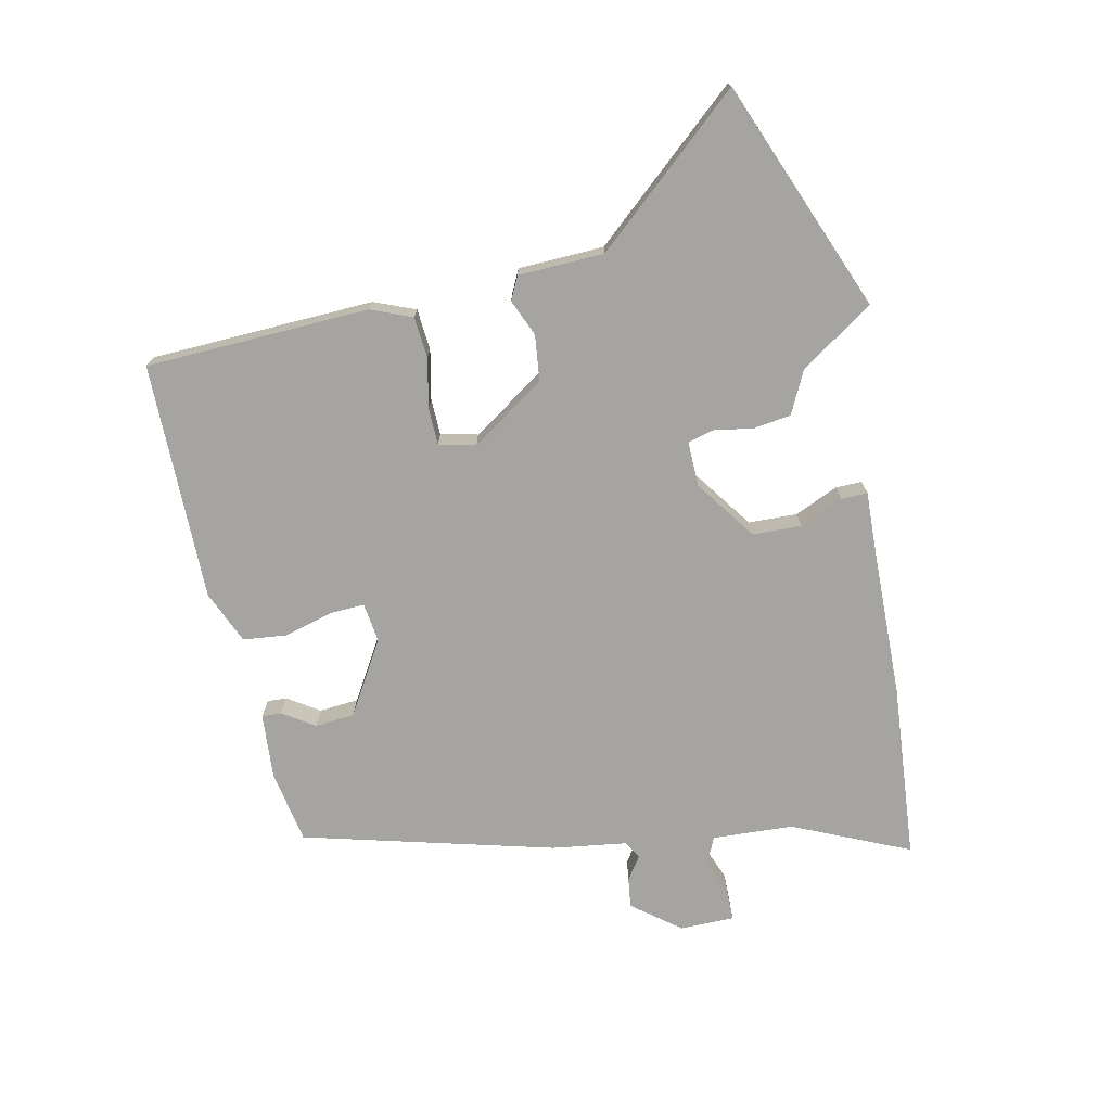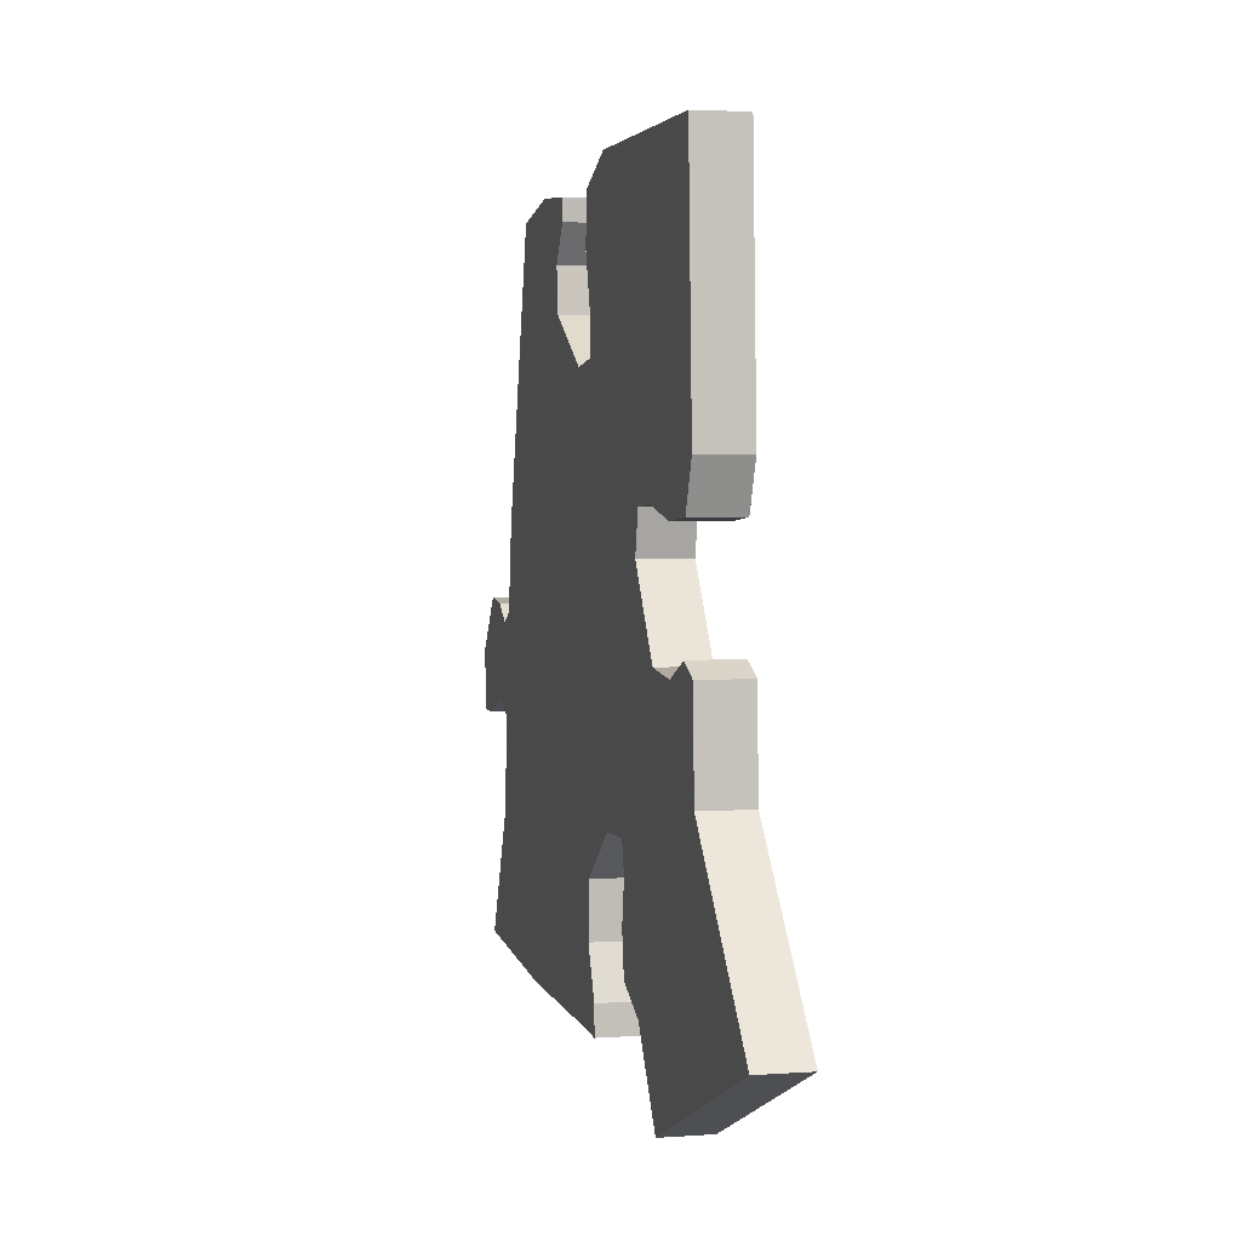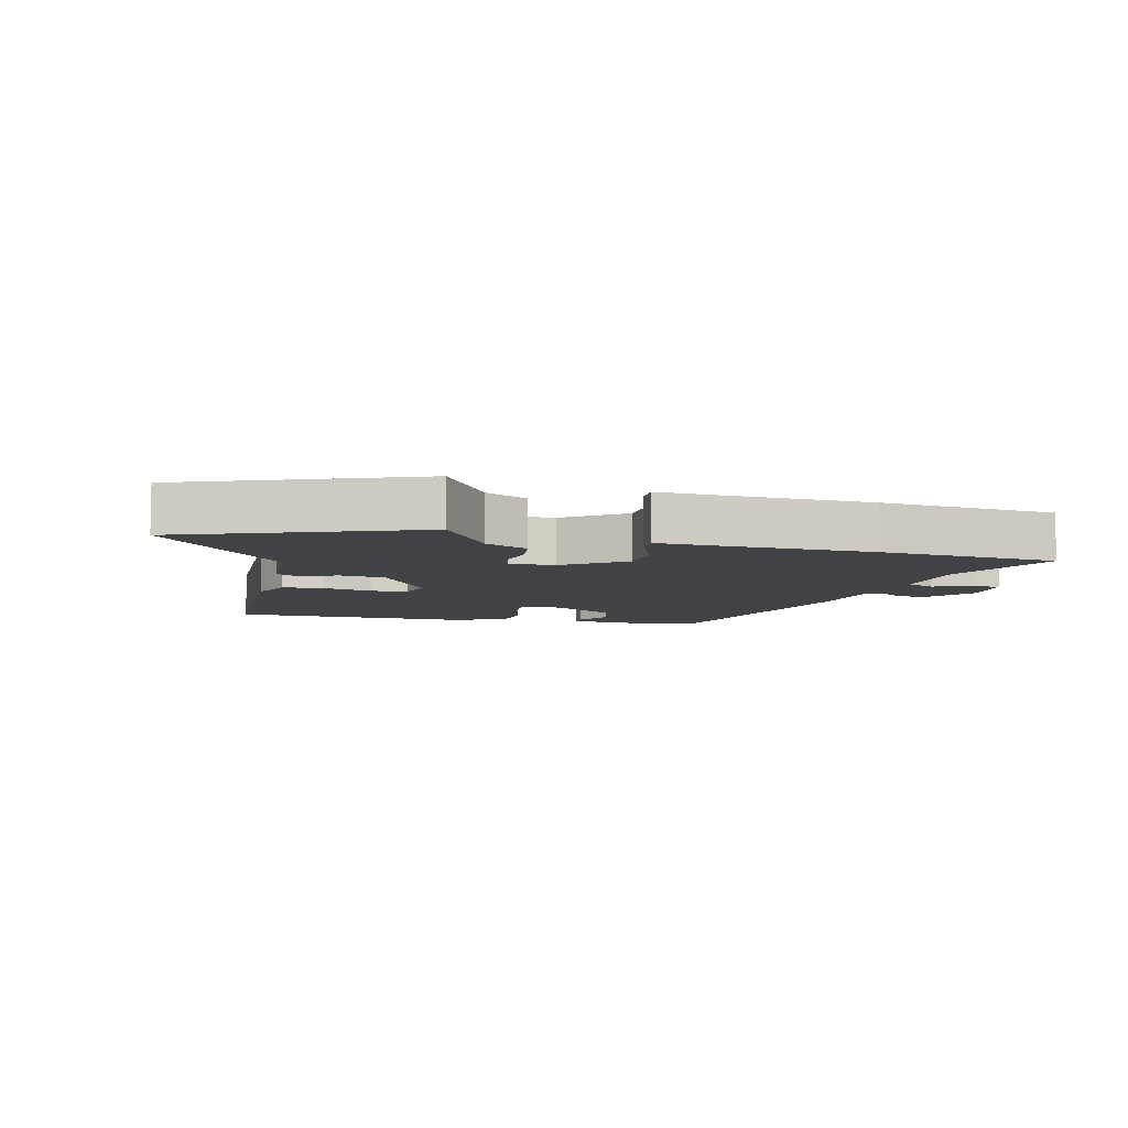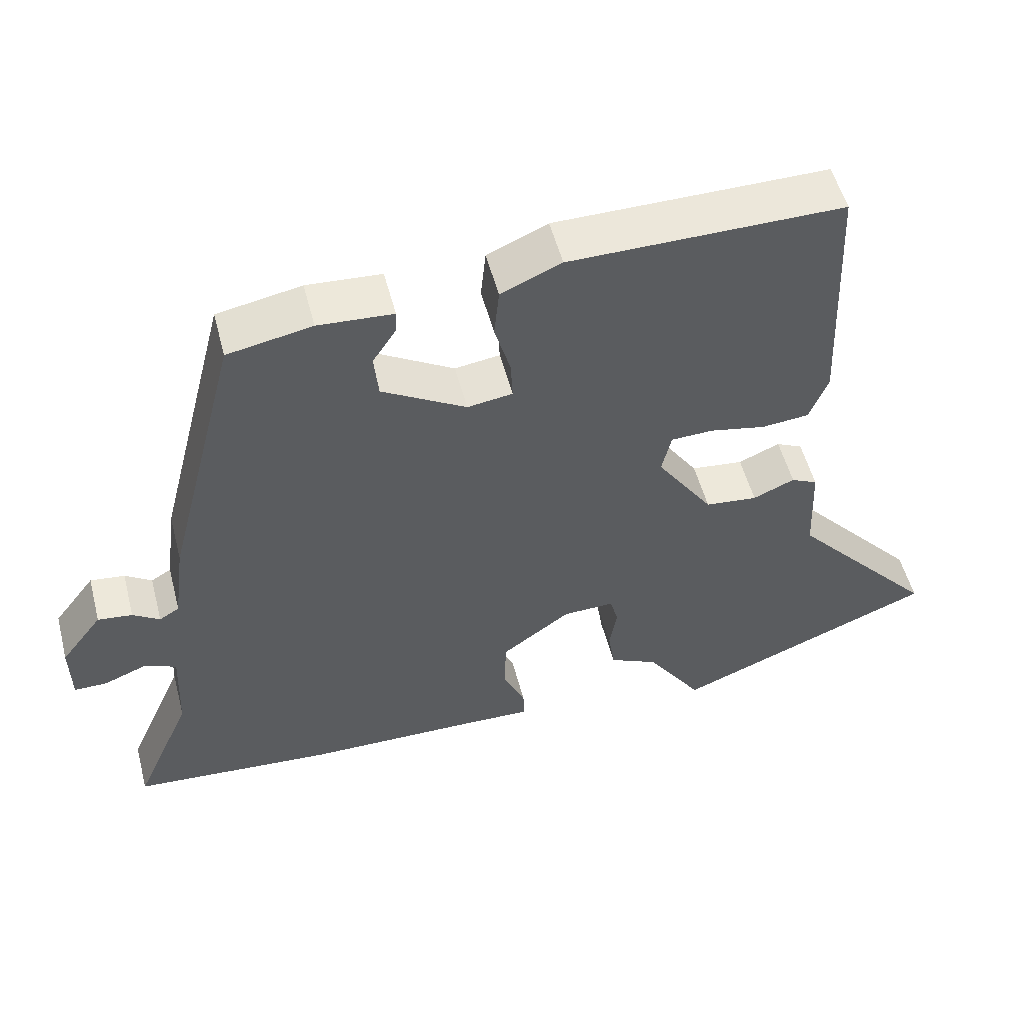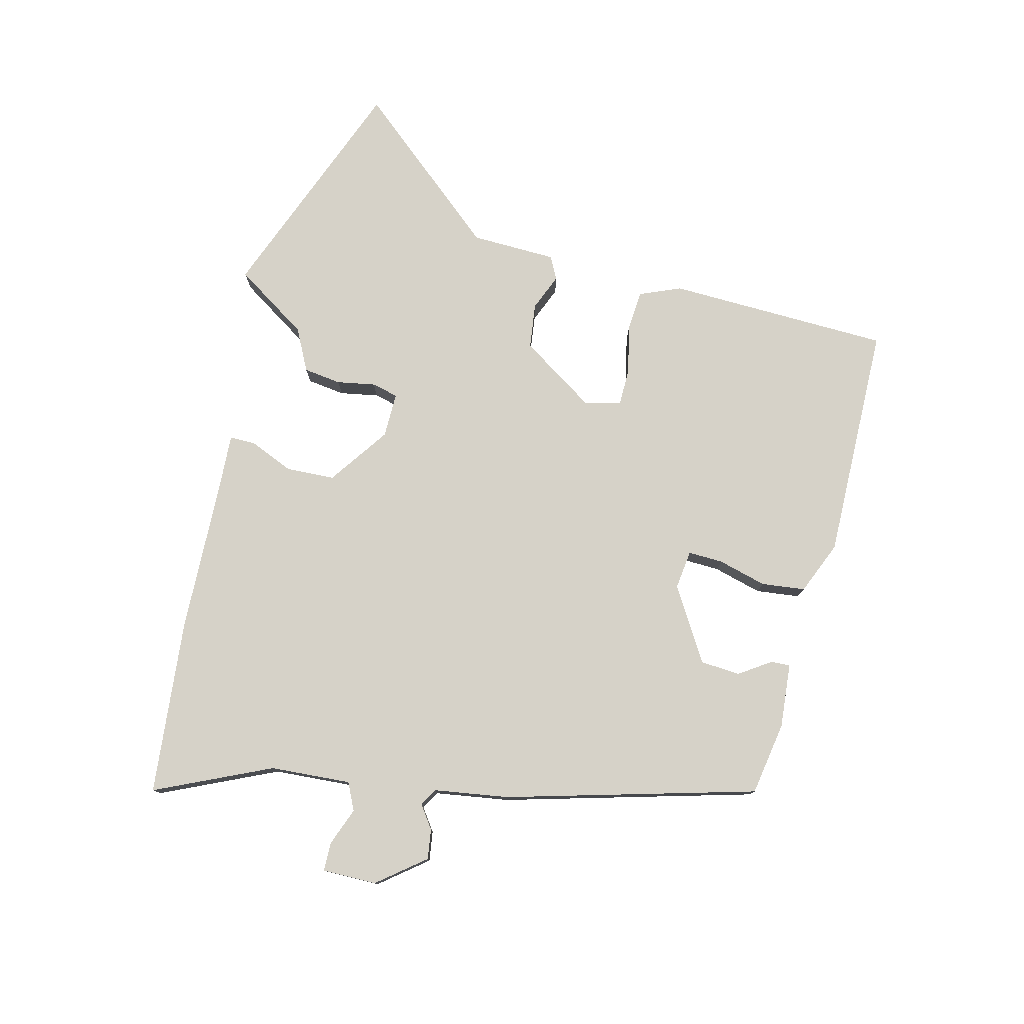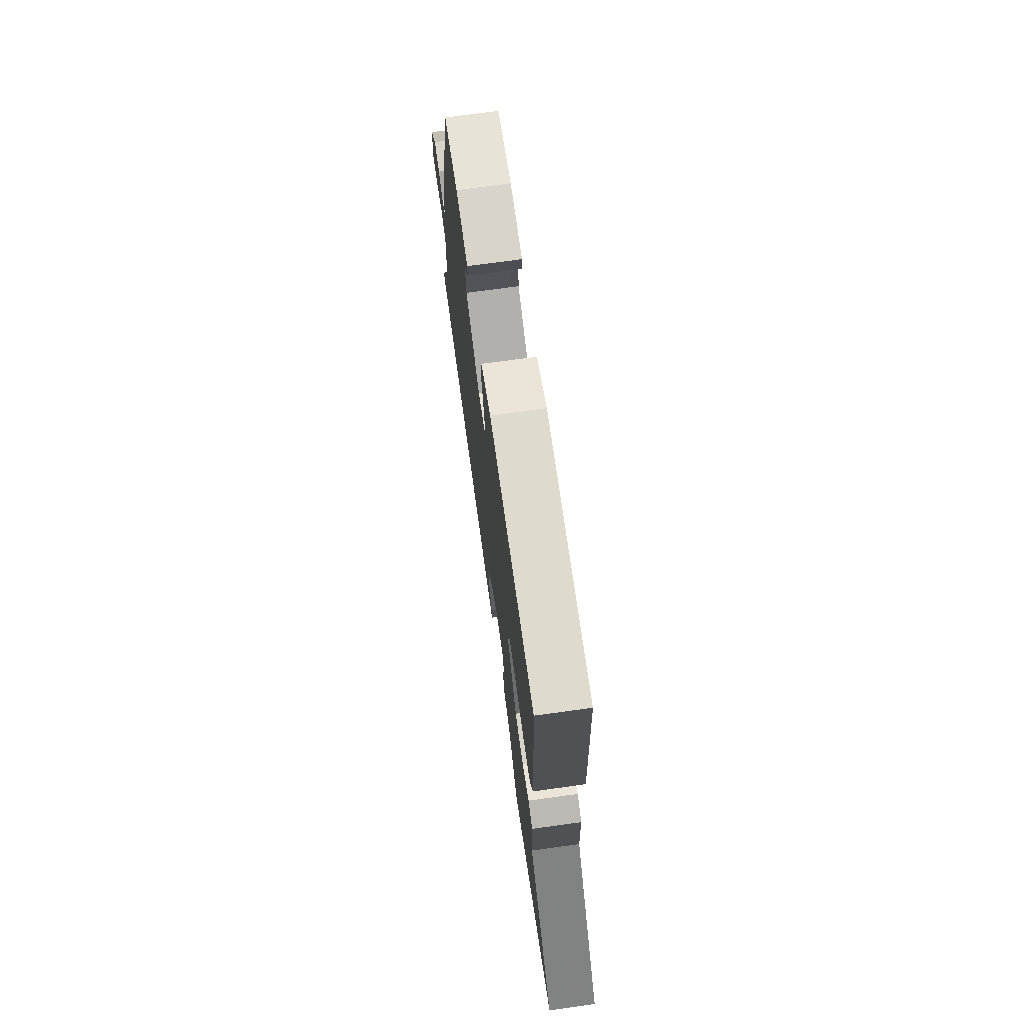
<metadata>
{"format":"obj","ext":"obj","renderer":"f3d","projection":"perspective","resolution":1024,"background":"white","views":[{"elev":-73.5,"azim":101.7,"up":"+Y"},{"elev":3.3,"azim":76.2,"up":"+Z"},{"elev":-7.4,"azim":165.2,"up":"+Y"},{"elev":53.5,"azim":-14.6,"up":"+Z"},{"elev":77.7,"azim":-76.9,"up":"+Y"},{"elev":71.4,"azim":82.1,"up":"+Z"}]}
</metadata>
<code>
v -0.312 0.07 -0.515
v -0.594 0.07 -0.493
v -0.513 0.07 -0.307
v -0.507 0.07 -0.178
v -0.551 0.07 -0.158
v -0.611 0.07 -0.182
v -0.657 0.07 -0.182
v -0.658 0.07 -0.095
v -0.6 0.07 -0.019
v -0.552 0.07 -0.025
v -0.515 0.07 -0.05
v -0.487 0.07 -0.033
v -0.471 0.07 0.086
v -0.368 0.07 0.487
v -0.251 0.07 0.509
v -0.147 0.07 0.502
v -0.148 0.07 0.471
v -0.181 0.07 0.42
v -0.175 0.07 0.357
v -0.058 0.07 0.288
v 0.005 0.07 0.297
v 0.002 0.07 0.353
v -0.02 0.07 0.43
v -0.013 0.07 0.5
v 0.071 0.07 0.537
v 0.451 0.07 0.538
v 0.467 0.07 0.181
v 0.441 0.07 0.115
v 0.375 0.07 0.109
v 0.297 0.07 0.125
v 0.238 0.07 0.123
v 0.225 0.07 0.064
v 0.304 0.07 -0.053
v 0.377 0.07 -0.061
v 0.435 0.07 -0.036
v 0.472 0.07 -0.054
v 0.478 0.07 -0.191
v 0.684 0.07 -0.425
v 0.318 0.07 -0.574
v 0.24 0.07 -0.458
v 0.172 0.07 -0.425
v 0.163 0.07 -0.365
v 0.173 0.07 -0.303
v 0.162 0.07 -0.261
v 0.09 0.07 -0.263
v -0.006 0.07 -0.333
v -0.008 0.07 -0.411
v 0.023 0.07 -0.48
v 0.024 0.07 -0.522
v -0.066 0.07 -0.519
v -0.312 0 -0.515
v -0.594 0 -0.493
v -0.513 0 -0.307
v -0.507 0 -0.178
v -0.551 0 -0.158
v -0.611 0 -0.182
v -0.657 0 -0.182
v -0.658 0 -0.095
v -0.6 0 -0.019
v -0.552 0 -0.025
v -0.515 0 -0.05
v -0.487 0 -0.033
v -0.471 0 0.086
v -0.368 0 0.487
v -0.251 0 0.509
v -0.147 0 0.502
v -0.148 0 0.471
v -0.181 0 0.42
v -0.175 0 0.357
v -0.058 0 0.288
v 0.005 0 0.297
v 0.002 0 0.353
v -0.02 0 0.43
v -0.013 0 0.5
v 0.071 0 0.537
v 0.451 0 0.538
v 0.467 0 0.181
v 0.441 0 0.115
v 0.375 0 0.109
v 0.297 0 0.125
v 0.238 0 0.123
v 0.225 0 0.064
v 0.304 0 -0.053
v 0.377 0 -0.061
v 0.435 0 -0.036
v 0.472 0 -0.054
v 0.478 0 -0.191
v 0.684 0 -0.425
v 0.318 0 -0.574
v 0.24 0 -0.458
v 0.172 0 -0.425
v 0.163 0 -0.365
v 0.173 0 -0.303
v 0.162 0 -0.261
v 0.09 0 -0.263
v -0.006 0 -0.333
v -0.008 0 -0.411
v 0.023 0 -0.48
v 0.024 0 -0.522
v -0.066 0 -0.519
f 47 48 49 50
f 46 47 50 1
f 45 46 1 2
f 40 41 42 43
f 40 43 44
f 37 38 39 40
f 37 40 44
f 34 35 36 37
f 33 34 37 44
f 32 33 44 45
f 27 28 29 30
f 27 30 31
f 26 27 31
f 25 26 31
f 22 23 24 25
f 21 22 25 31
f 20 21 31 32
f 15 16 17 18
f 15 18 19
f 12 13 14 15
f 12 15 19
f 8 9 10 11
f 6 7 8 11
f 5 6 11 12
f 4 5 12 19
f 32 45 2 3
f 19 20 32
f 3 4 19 32
f 100 99 98 97
f 51 100 97 96
f 52 51 96 95
f 93 92 91 90
f 94 93 90
f 90 89 88 87
f 94 90 87
f 87 86 85 84
f 94 87 84 83
f 95 94 83 82
f 80 79 78 77
f 81 80 77
f 81 77 76
f 81 76 75
f 75 74 73 72
f 81 75 72 71
f 82 81 71 70
f 68 67 66 65
f 69 68 65
f 65 64 63 62
f 69 65 62
f 61 60 59 58
f 61 58 57 56
f 62 61 56 55
f 69 62 55 54
f 53 52 95 82
f 82 70 69
f 82 69 54 53
f 1 51 52 2
f 2 52 53 3
f 3 53 54 4
f 4 54 55 5
f 5 55 56 6
f 6 56 57 7
f 7 57 58 8
f 8 58 59 9
f 9 59 60 10
f 10 60 61 11
f 11 61 62 12
f 12 62 63 13
f 13 63 64 14
f 14 64 65 15
f 15 65 66 16
f 16 66 67 17
f 17 67 68 18
f 18 68 69 19
f 19 69 70 20
f 20 70 71 21
f 21 71 72 22
f 22 72 73 23
f 23 73 74 24
f 24 74 75 25
f 25 75 76 26
f 26 76 77 27
f 27 77 78 28
f 28 78 79 29
f 29 79 80 30
f 30 80 81 31
f 31 81 82 32
f 32 82 83 33
f 33 83 84 34
f 34 84 85 35
f 35 85 86 36
f 36 86 87 37
f 37 87 88 38
f 38 88 89 39
f 39 89 90 40
f 40 90 91 41
f 41 91 92 42
f 42 92 93 43
f 43 93 94 44
f 44 94 95 45
f 45 95 96 46
f 46 96 97 47
f 47 97 98 48
f 48 98 99 49
f 49 99 100 50
f 50 100 51 1

</code>
